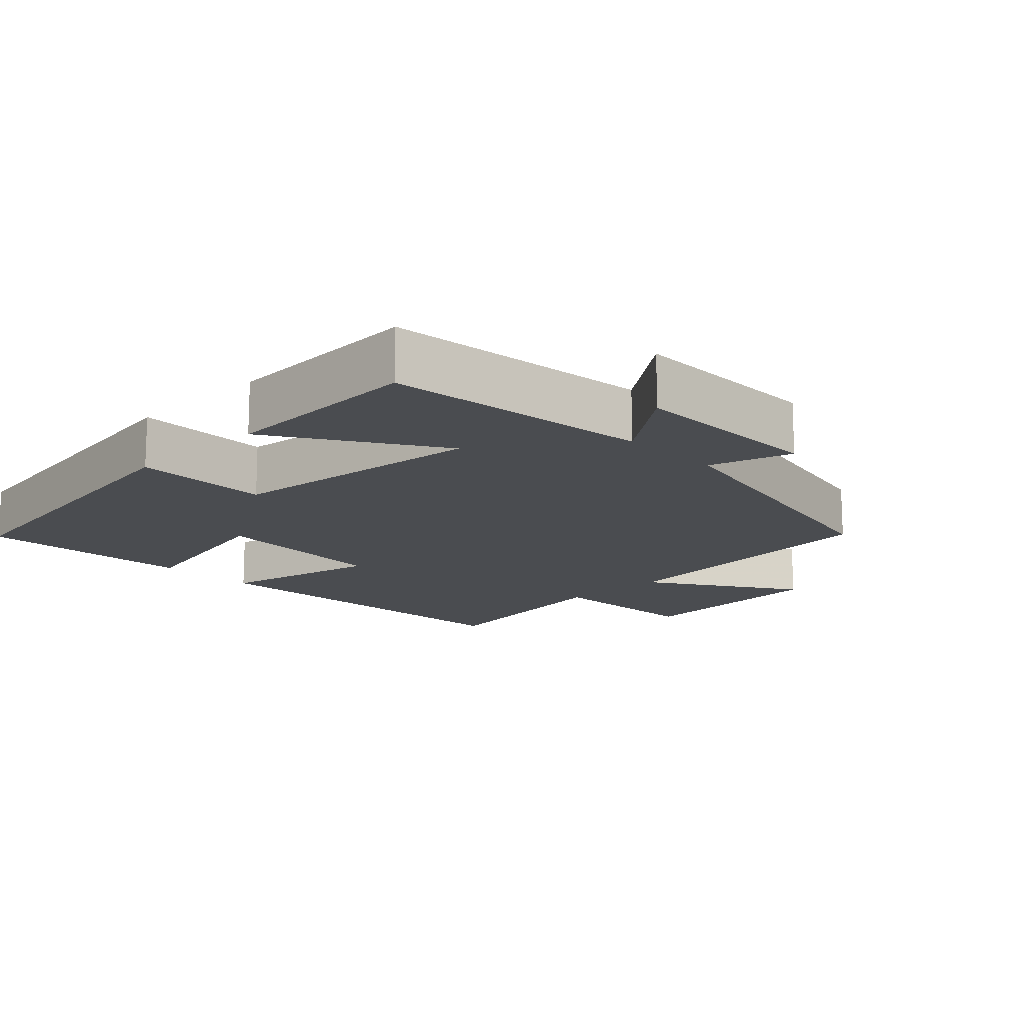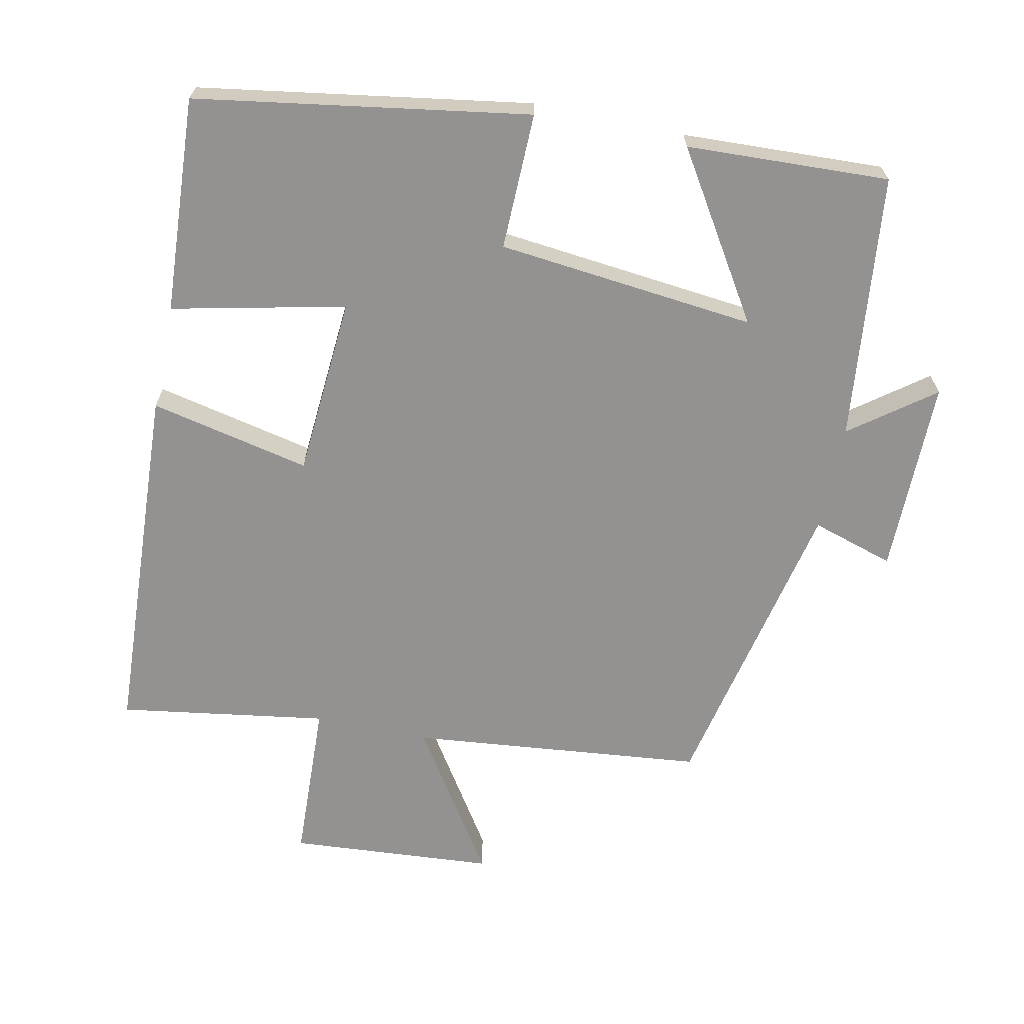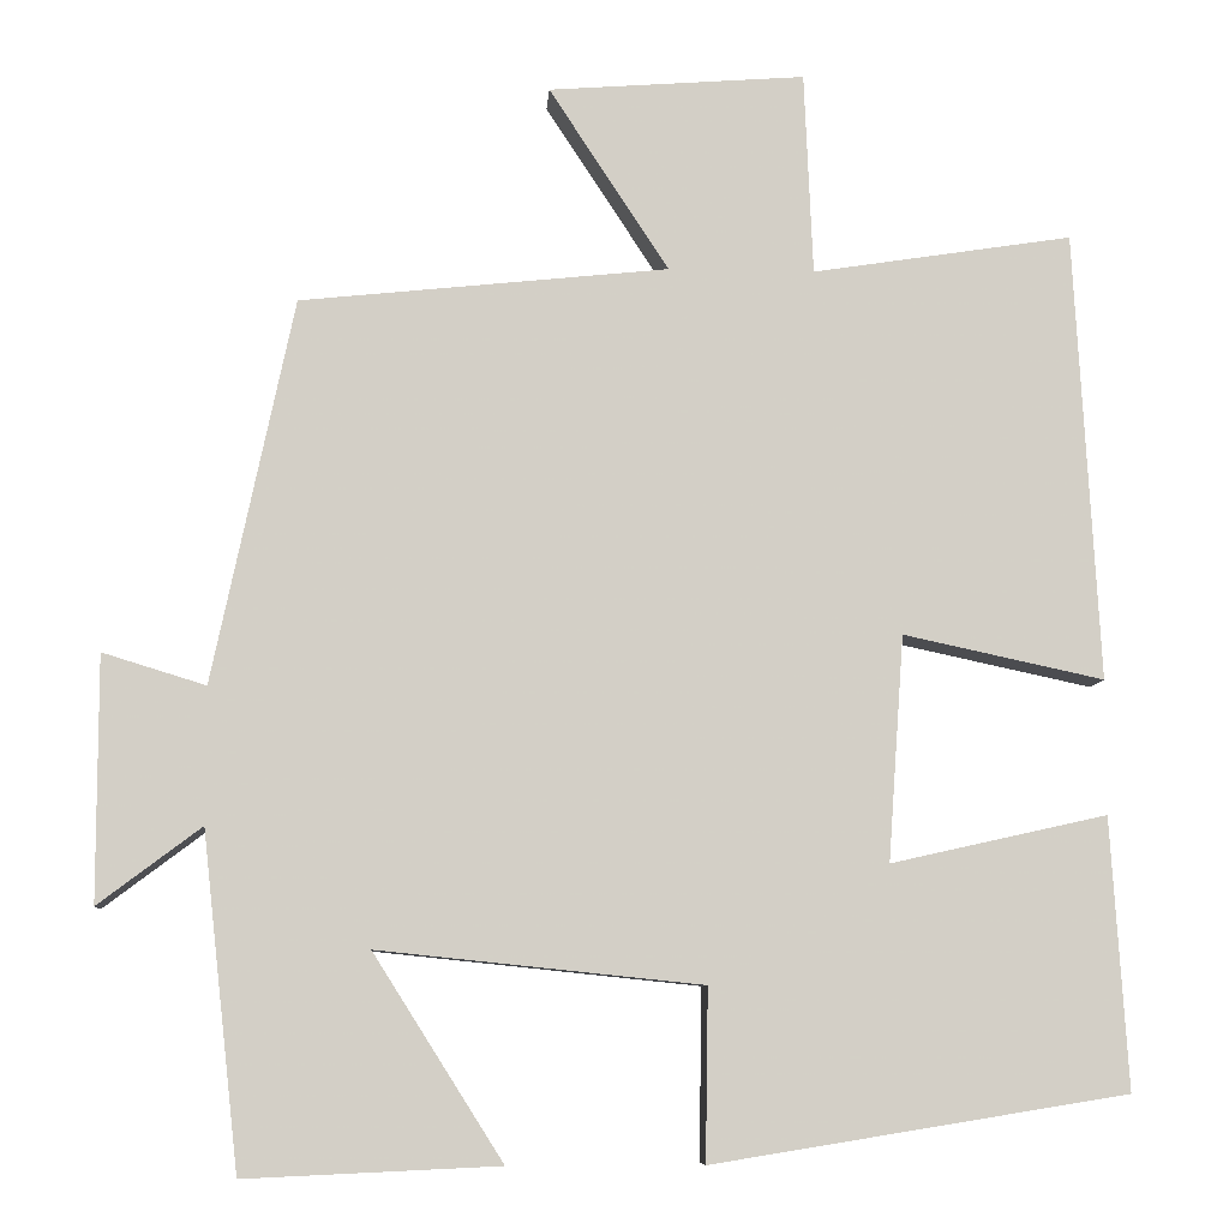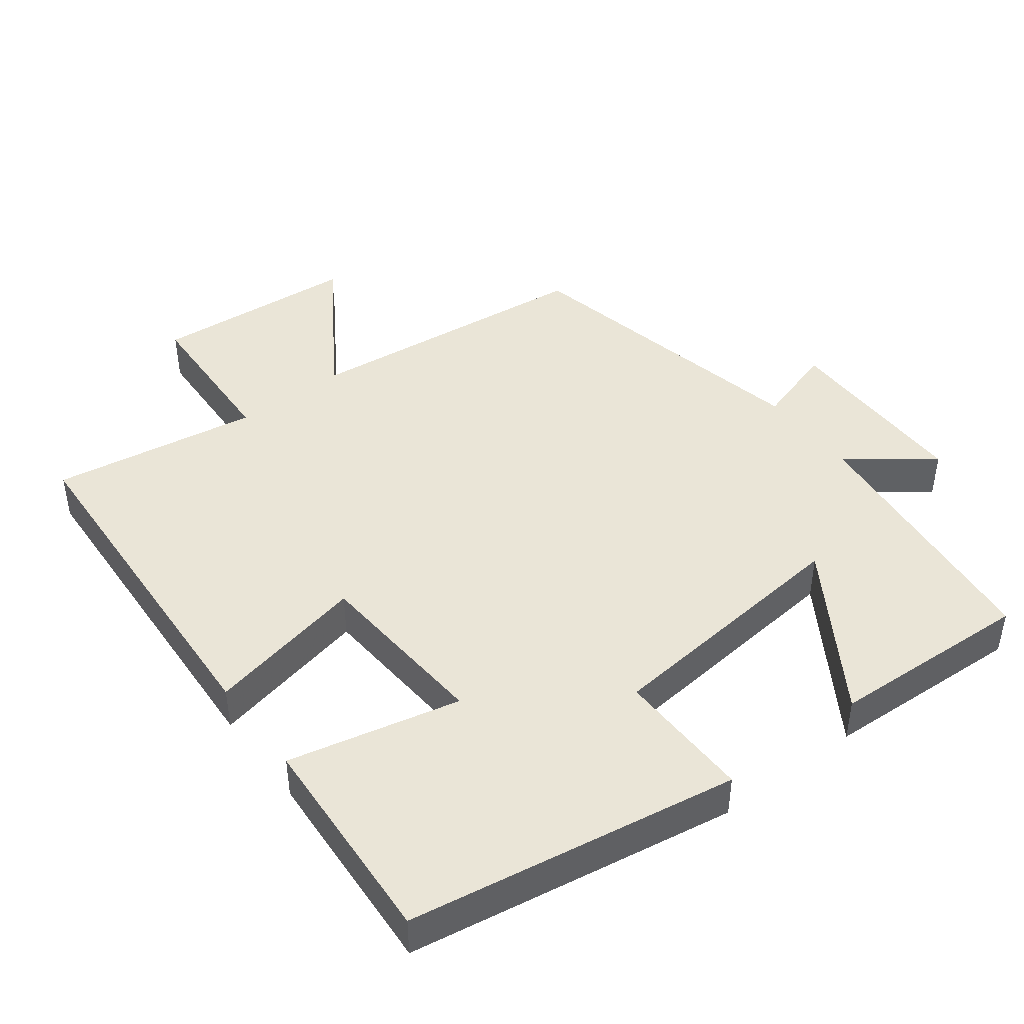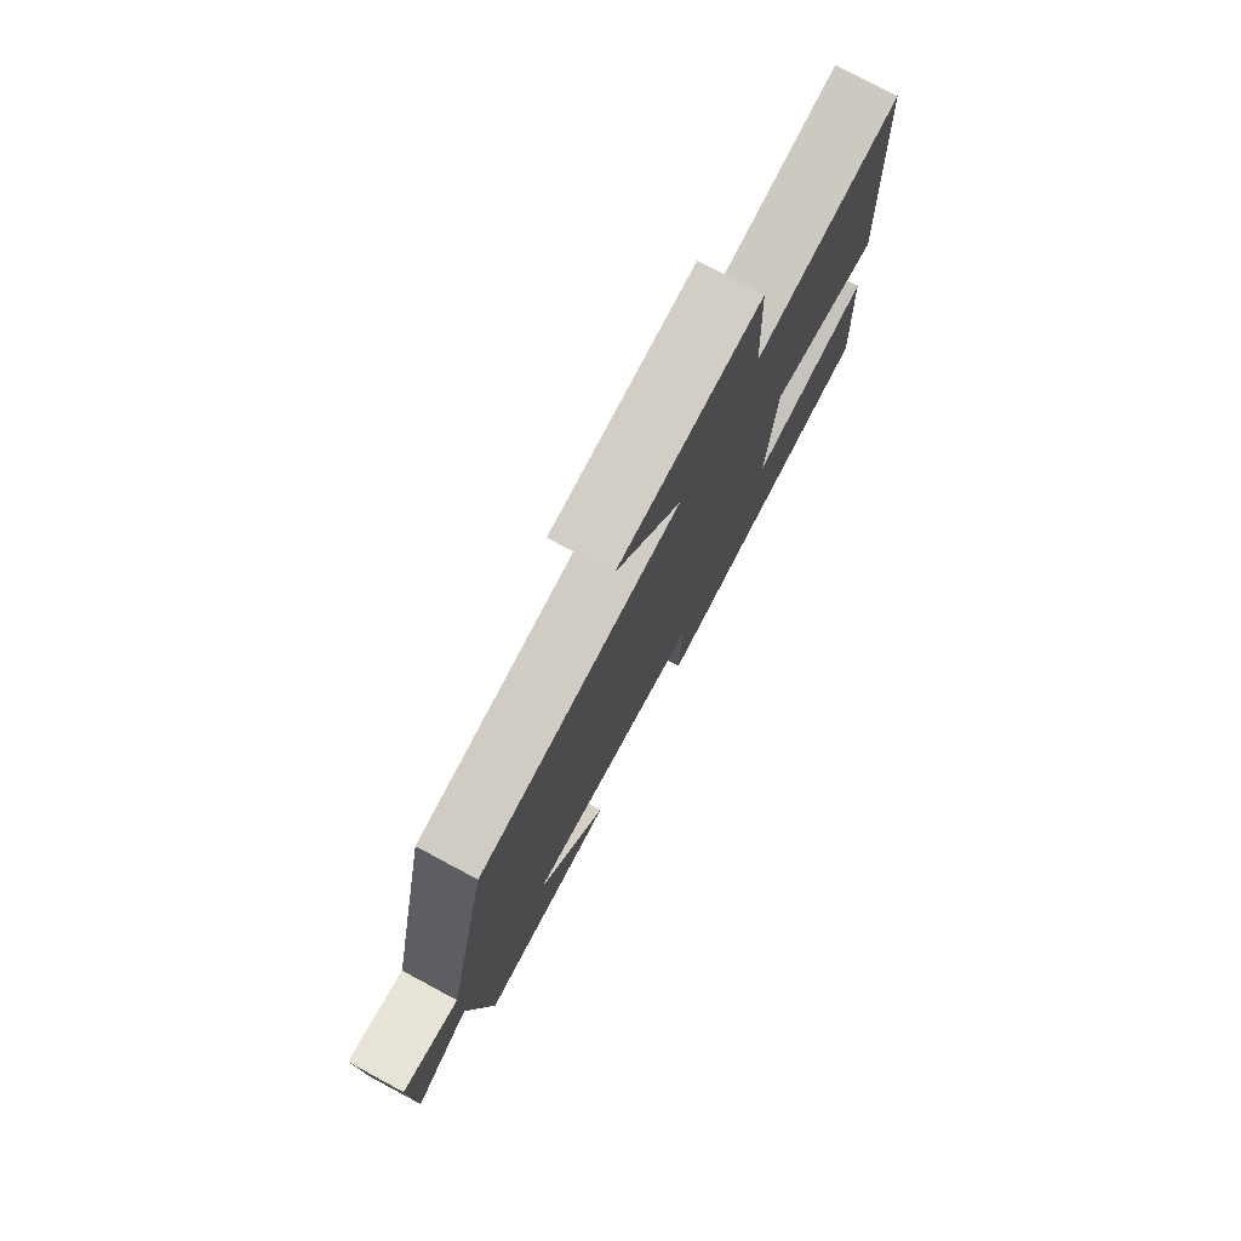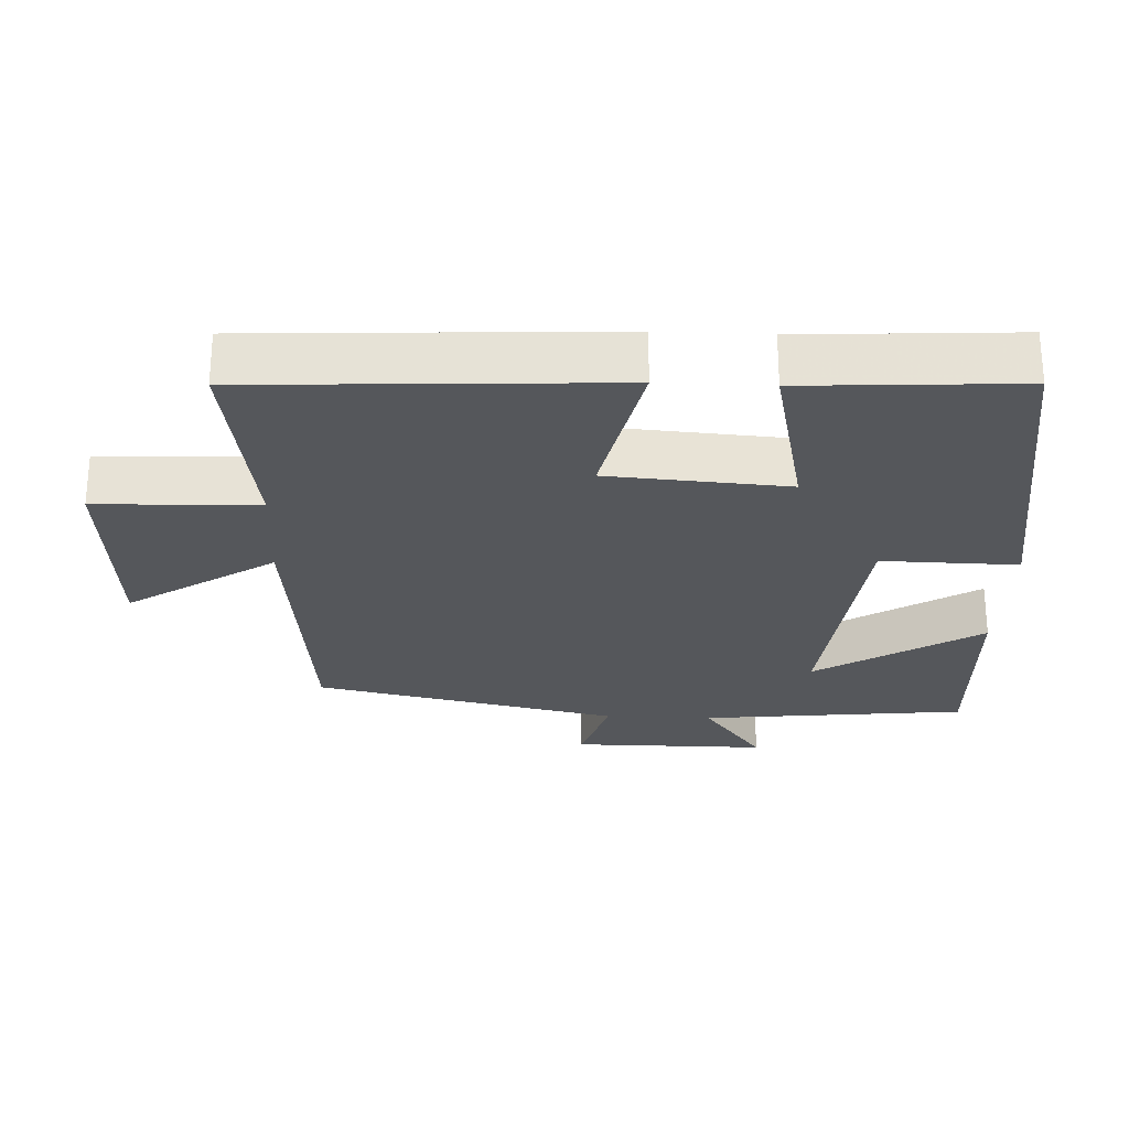
<metadata>
{"format":"obj","ext":"obj","renderer":"f3d","projection":"perspective","resolution":1024,"background":"white","views":[{"elev":-14.8,"azim":-135.9,"up":"+Y"},{"elev":-66.5,"azim":168.1,"up":"+Y"},{"elev":-8.2,"azim":-4.0,"up":"+Z"},{"elev":44.2,"azim":142.8,"up":"+Y"},{"elev":77.9,"azim":-61.8,"up":"+Z"},{"elev":-26.4,"azim":87.4,"up":"+Y"}]}
</metadata>
<code>
v -0.408 0.07 0.456
v 0.01 0.07 0.5
v -0.126 0.07 0.708
v 0.166 0.07 0.73
v 0.176 0.07 0.5
v 0.472 0.07 0.546
v 0.5 0.07 0.035
v 0.272 0.07 0.084
v 0.254 0.07 -0.172
v 0.5 0.07 -0.117
v 0.519 0.07 -0.424
v 0.048 0.07 -0.5
v 0.051 0.07 -0.306
v -0.317 0.07 -0.268
v -0.17 0.07 -0.5
v -0.458 0.07 -0.513
v -0.5 0.07 -0.134
v -0.617 0.07 -0.222
v -0.617 0.07 0.056
v -0.5 0.07 0.02
v -0.408 0 0.456
v 0.01 0 0.5
v -0.126 0 0.708
v 0.166 0 0.73
v 0.176 0 0.5
v 0.472 0 0.546
v 0.5 0 0.035
v 0.272 0 0.084
v 0.254 0 -0.172
v 0.5 0 -0.117
v 0.519 0 -0.424
v 0.048 0 -0.5
v 0.051 0 -0.306
v -0.317 0 -0.268
v -0.17 0 -0.5
v -0.458 0 -0.513
v -0.5 0 -0.134
v -0.617 0 -0.222
v -0.617 0 0.056
v -0.5 0 0.02
f 17 18 19 20
f 16 17 20
f 15 16 20
f 14 15 20
f 20 1 2
f 14 20 2
f 13 14 2
f 11 12 13
f 10 11 13
f 9 10 13
f 8 9 13 2
f 5 6 7 8
f 5 8 2
f 2 3 4 5
f 40 39 38 37
f 40 37 36
f 40 36 35
f 40 35 34
f 22 21 40
f 22 40 34
f 22 34 33
f 33 32 31
f 33 31 30
f 33 30 29
f 22 33 29 28
f 28 27 26 25
f 22 28 25
f 25 24 23 22
f 1 21 22 2
f 2 22 23 3
f 3 23 24 4
f 4 24 25 5
f 5 25 26 6
f 6 26 27 7
f 7 27 28 8
f 8 28 29 9
f 9 29 30 10
f 10 30 31 11
f 11 31 32 12
f 12 32 33 13
f 13 33 34 14
f 14 34 35 15
f 15 35 36 16
f 16 36 37 17
f 17 37 38 18
f 18 38 39 19
f 19 39 40 20
f 20 40 21 1

</code>
